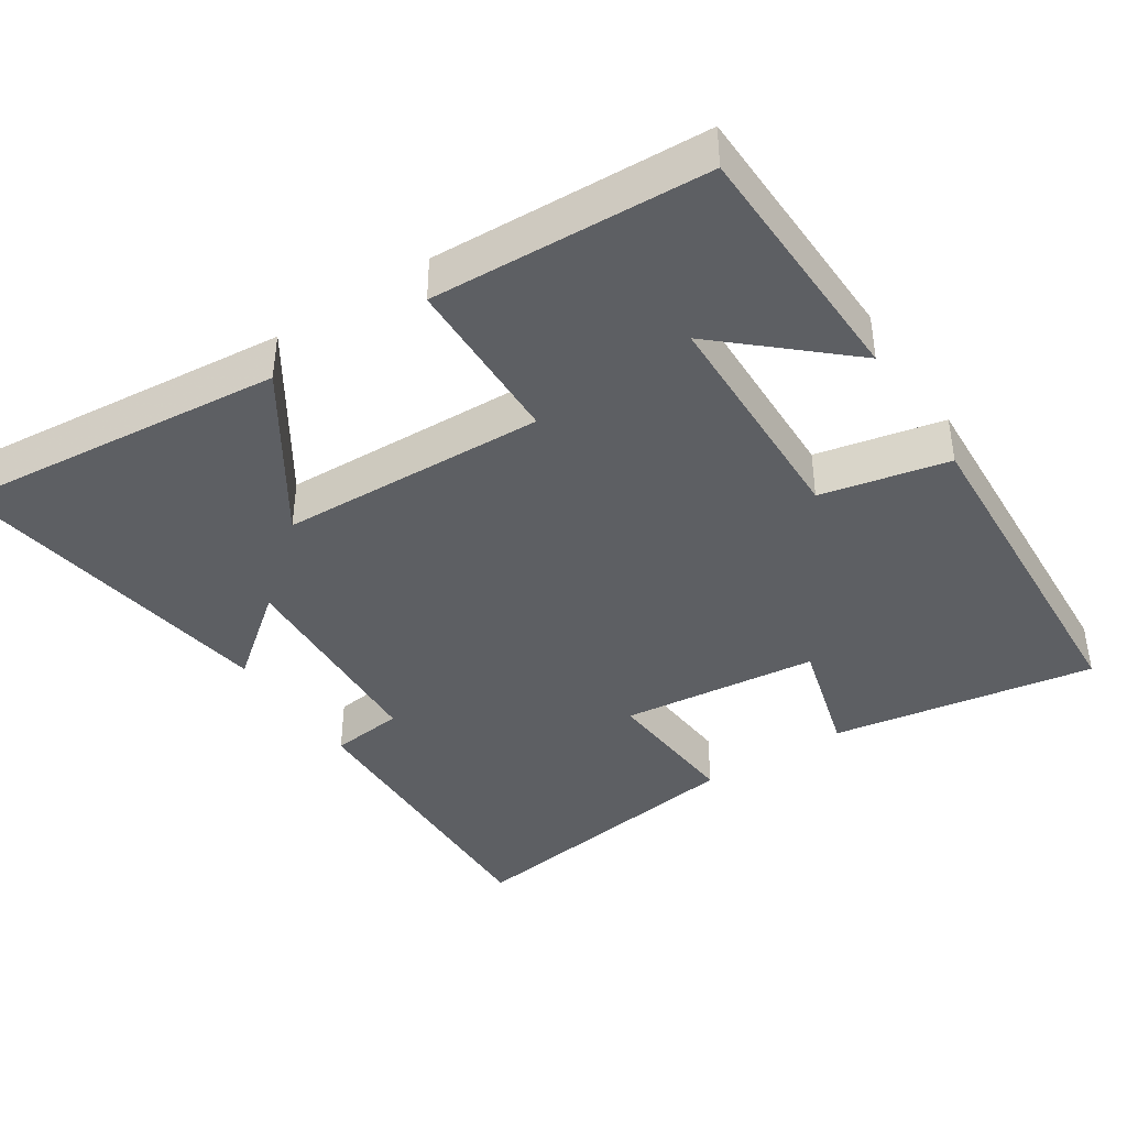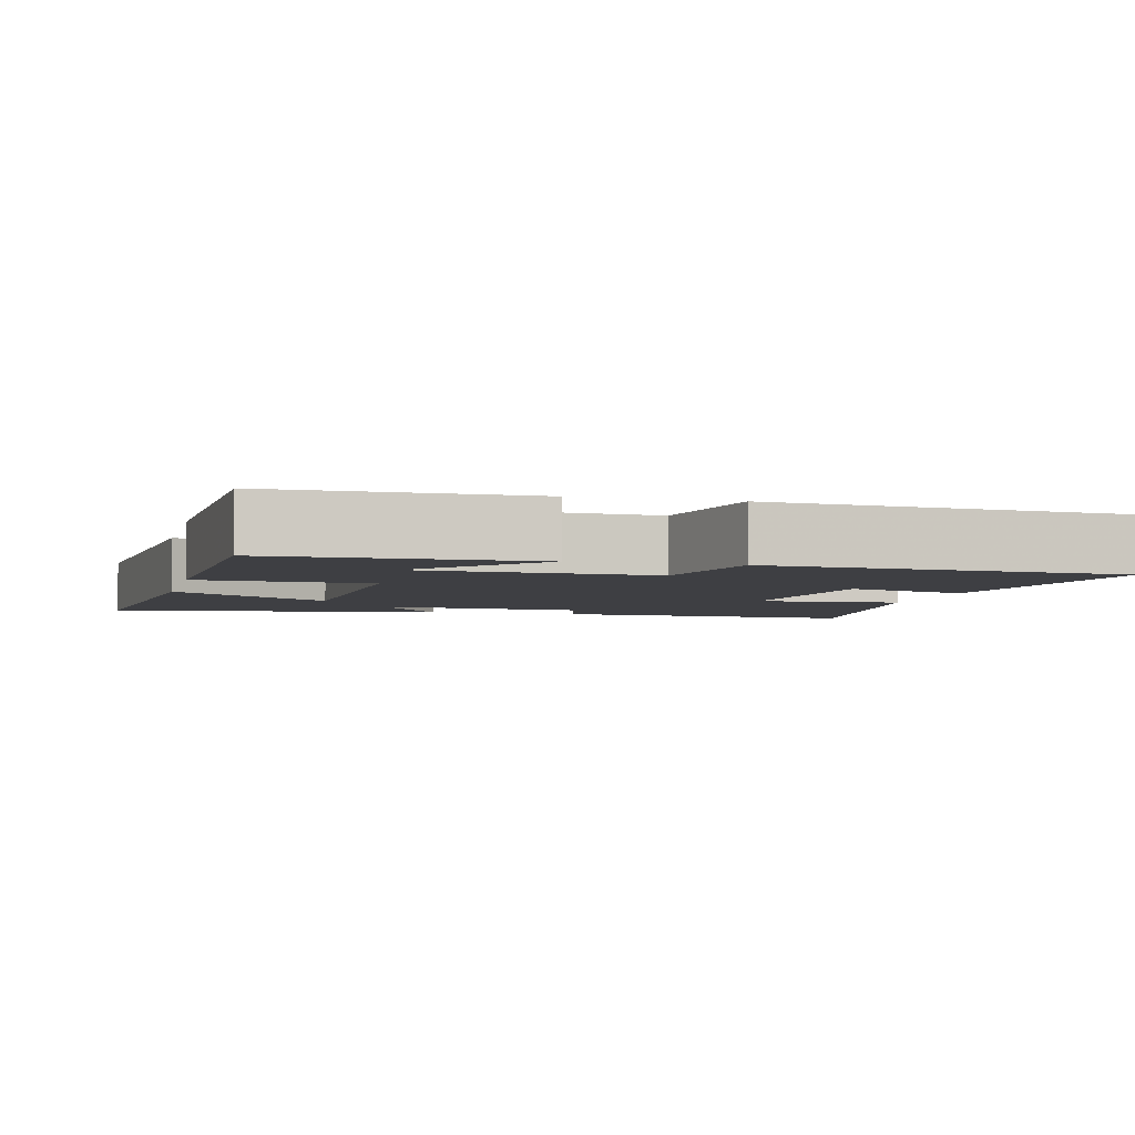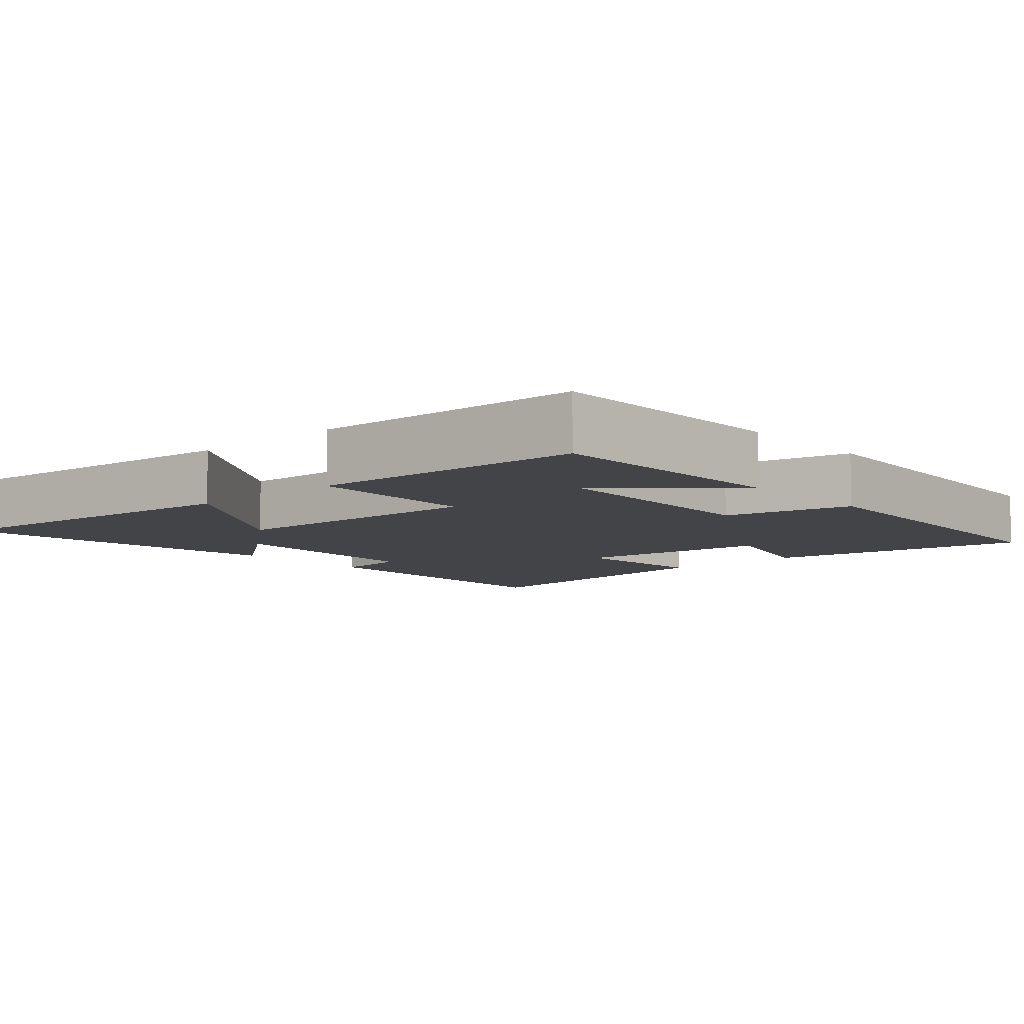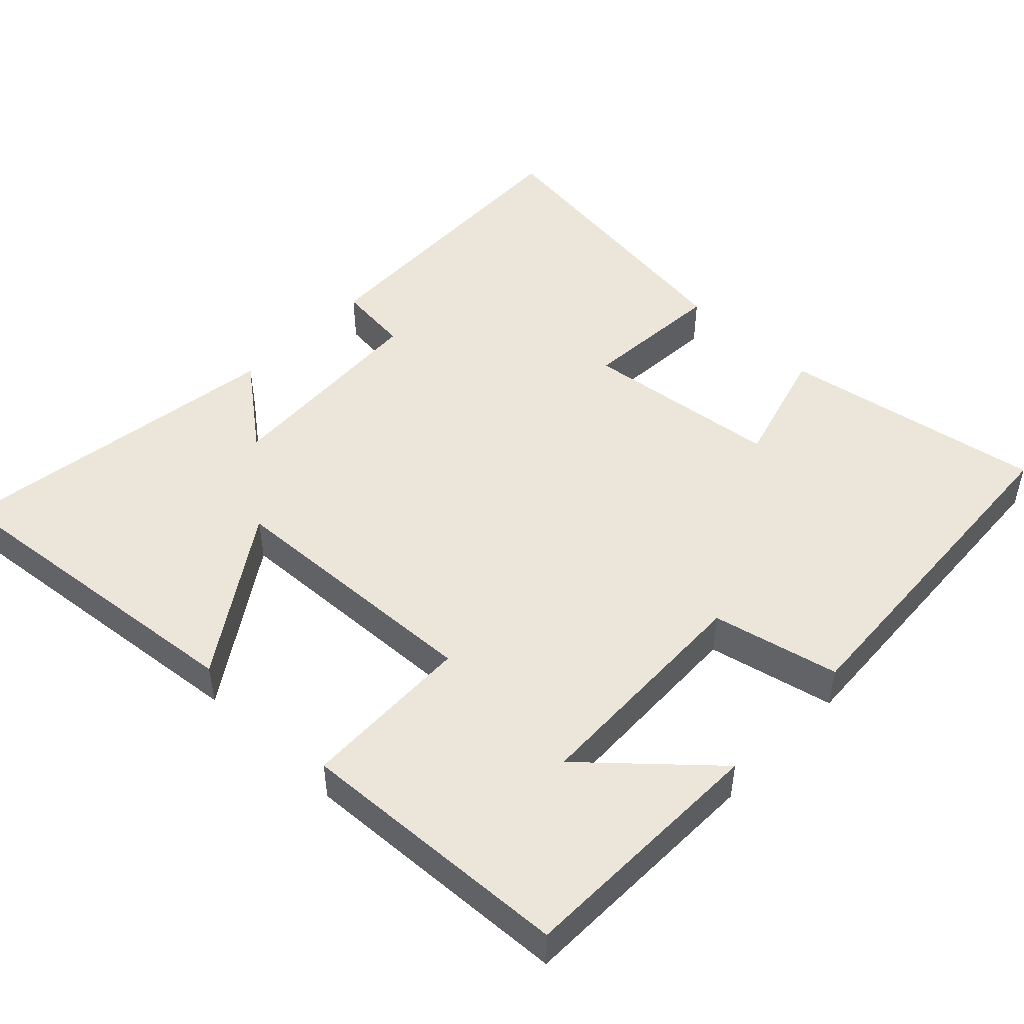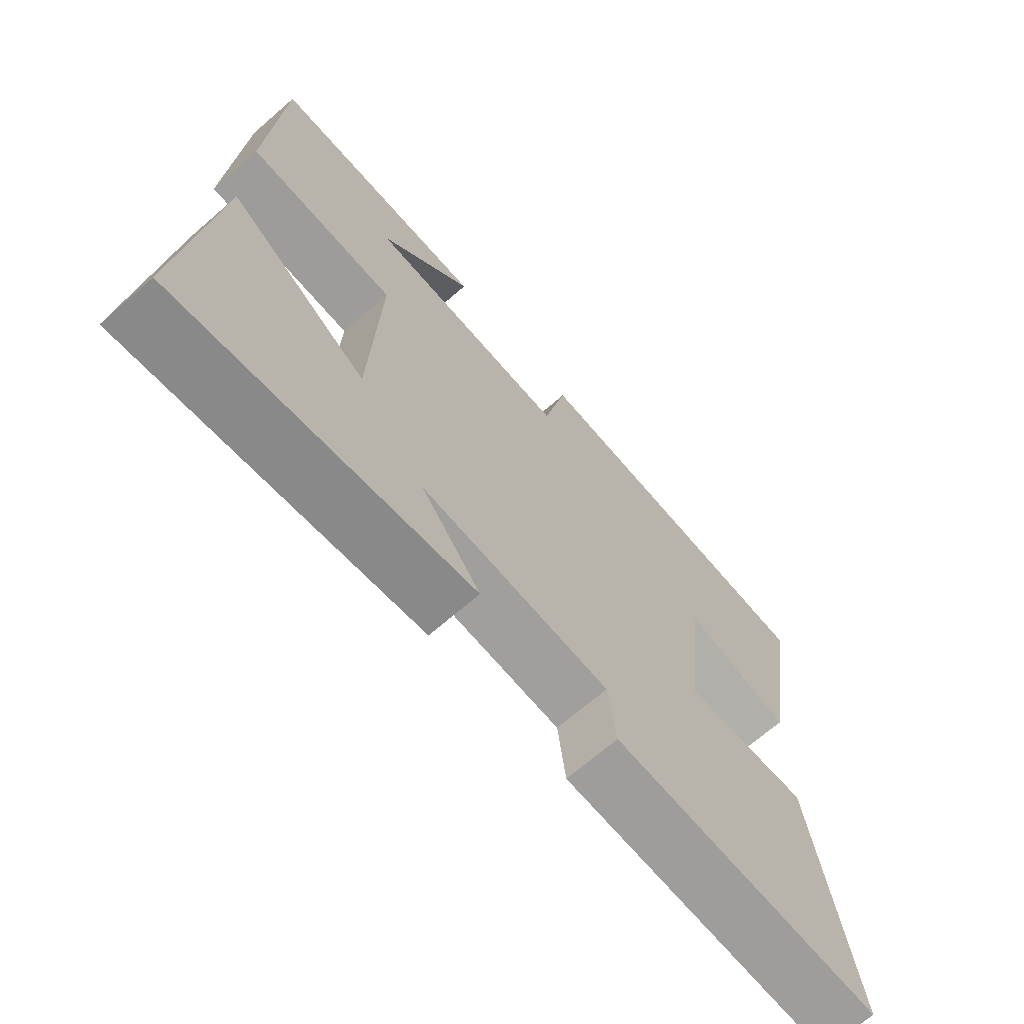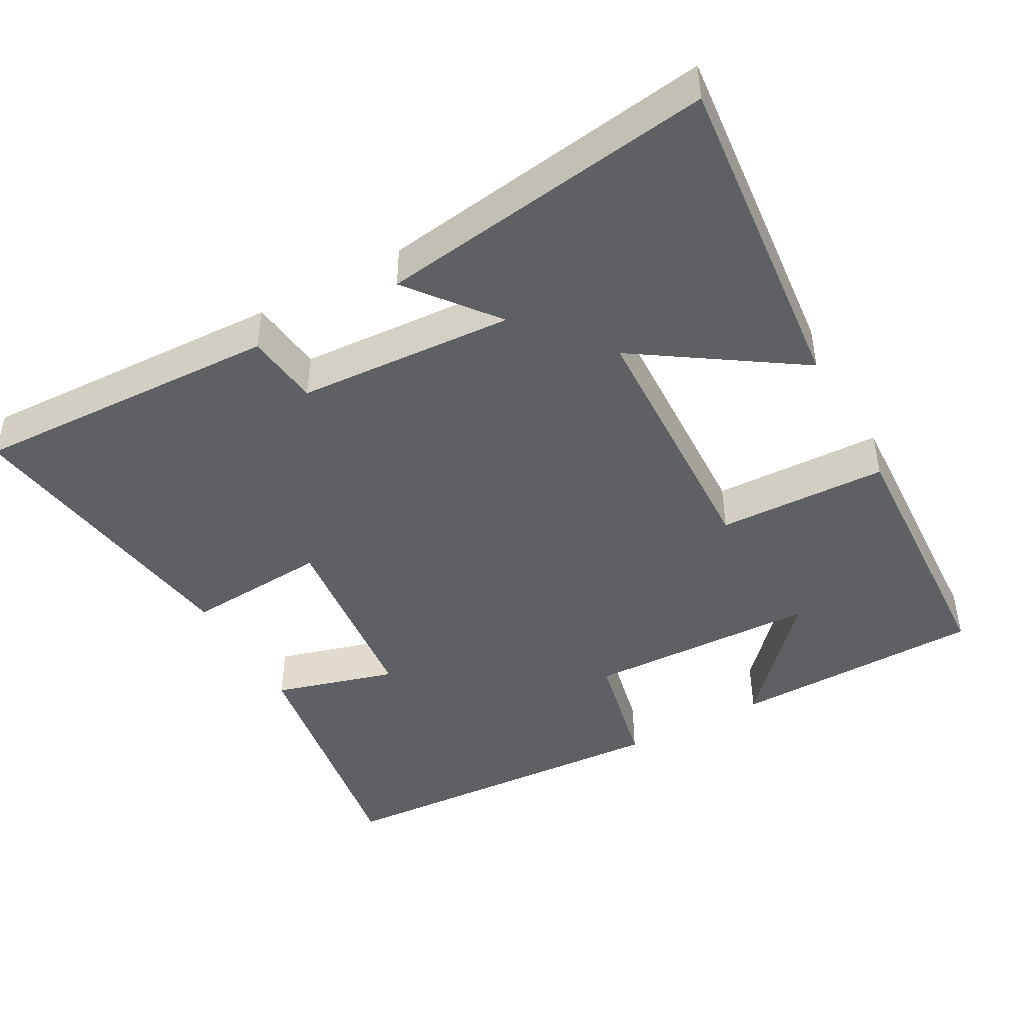
<metadata>
{"format":"obj","ext":"obj","renderer":"f3d","projection":"perspective","resolution":1024,"background":"white","views":[{"elev":-40.4,"azim":-56.5,"up":"+Y"},{"elev":-4.3,"azim":-14.2,"up":"+Y"},{"elev":-8.0,"azim":-48.3,"up":"+Y"},{"elev":48.2,"azim":-46.3,"up":"+Y"},{"elev":-69.0,"azim":-49.0,"up":"+Z"},{"elev":-44.7,"azim":-151.0,"up":"+Y"}]}
</metadata>
<code>
v 0.56 0.07 -0.516
v 0.134 0.07 -0.5
v 0.122 0.07 -0.398
v -0.176 0.07 -0.38
v -0.082 0.07 -0.5
v -0.545 0.07 -0.566
v -0.5 0.07 -0.11
v -0.28 0.07 -0.257
v -0.266 0.07 0.109
v -0.5 0.07 0.116
v -0.482 0.07 0.493
v -0.134 0.07 0.5
v -0.282 0.07 0.336
v 0.038 0.07 0.326
v 0.076 0.07 0.5
v 0.56 0.07 0.472
v 0.5 0.07 0.109
v 0.332 0.07 0.157
v 0.302 0.07 -0.115
v 0.5 0.07 -0.101
v 0.56 0 -0.516
v 0.134 0 -0.5
v 0.122 0 -0.398
v -0.176 0 -0.38
v -0.082 0 -0.5
v -0.545 0 -0.566
v -0.5 0 -0.11
v -0.28 0 -0.257
v -0.266 0 0.109
v -0.5 0 0.116
v -0.482 0 0.493
v -0.134 0 0.5
v -0.282 0 0.336
v 0.038 0 0.326
v 0.076 0 0.5
v 0.56 0 0.472
v 0.5 0 0.109
v 0.332 0 0.157
v 0.302 0 -0.115
v 0.5 0 -0.101
f 19 20 1 2
f 18 19 2 3
f 15 16 17 18
f 14 15 18 3
f 13 14 3 4
f 10 11 12 13
f 9 10 13
f 9 13 4
f 8 9 4
f 6 7 8
f 4 5 6 8
f 22 21 40 39
f 23 22 39 38
f 38 37 36 35
f 23 38 35 34
f 24 23 34 33
f 33 32 31 30
f 33 30 29
f 24 33 29
f 24 29 28
f 28 27 26
f 28 26 25 24
f 1 21 22 2
f 2 22 23 3
f 3 23 24 4
f 4 24 25 5
f 5 25 26 6
f 6 26 27 7
f 7 27 28 8
f 8 28 29 9
f 9 29 30 10
f 10 30 31 11
f 11 31 32 12
f 12 32 33 13
f 13 33 34 14
f 14 34 35 15
f 15 35 36 16
f 16 36 37 17
f 17 37 38 18
f 18 38 39 19
f 19 39 40 20
f 20 40 21 1

</code>
